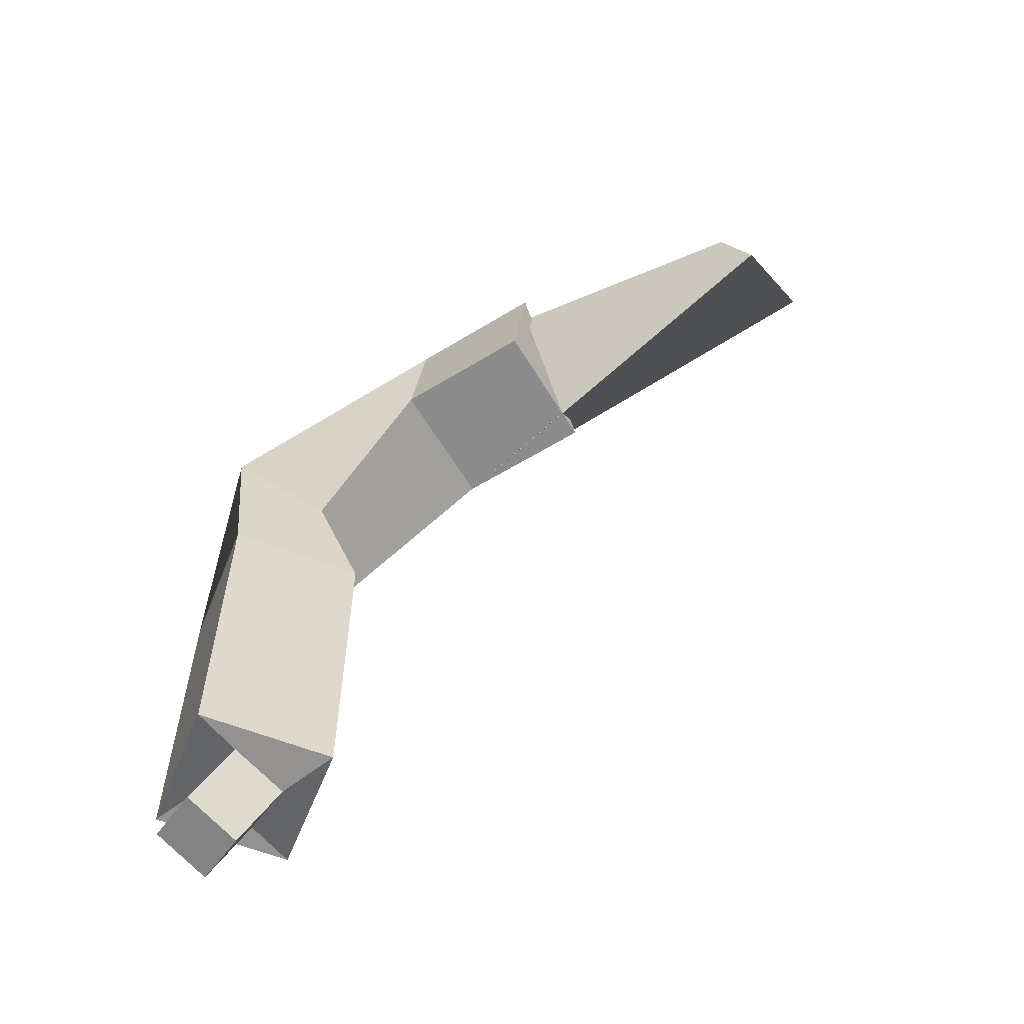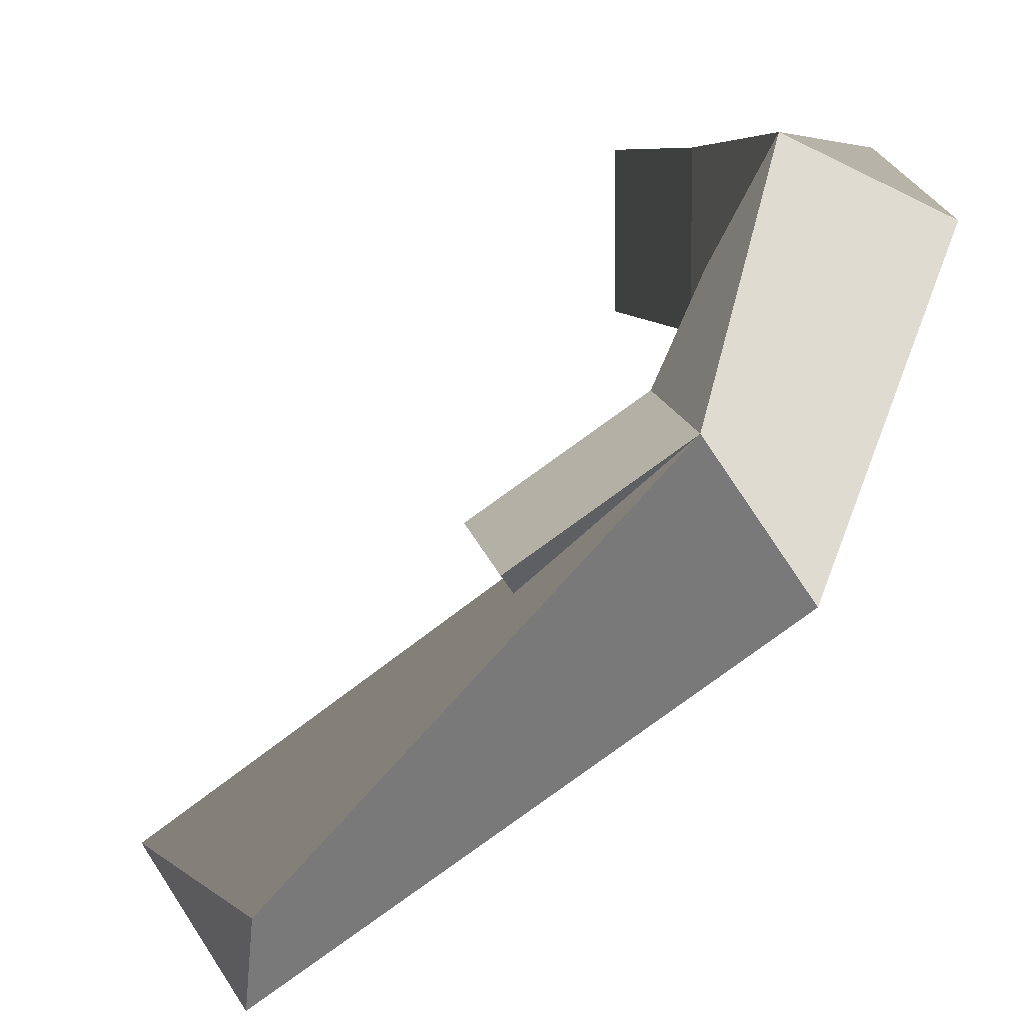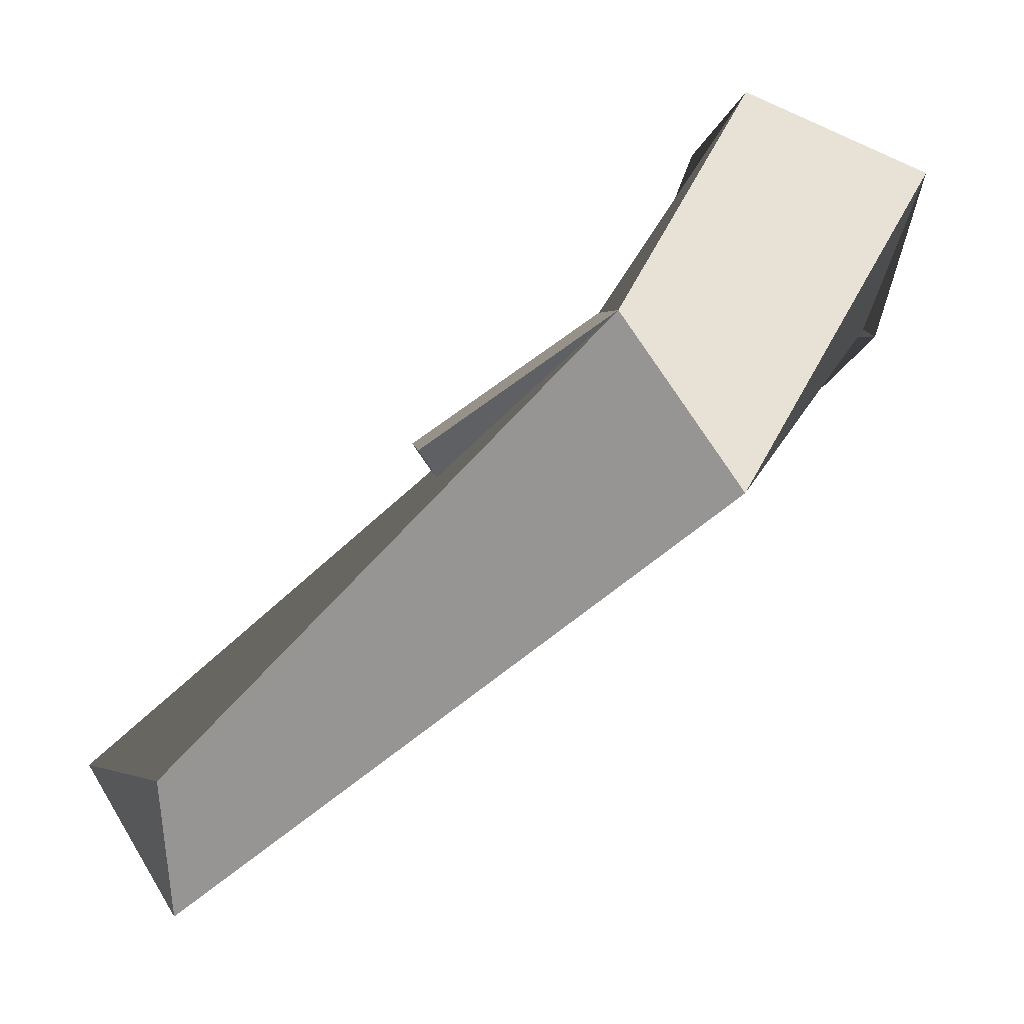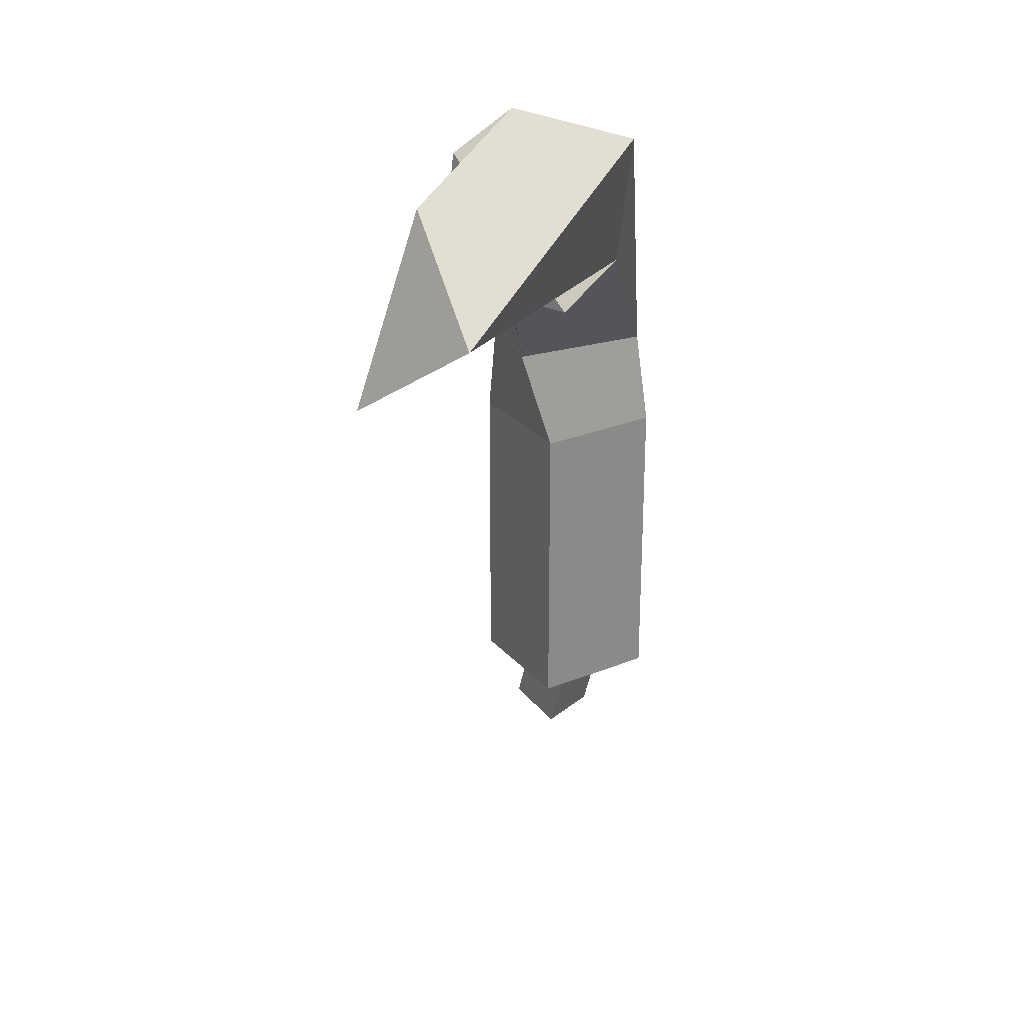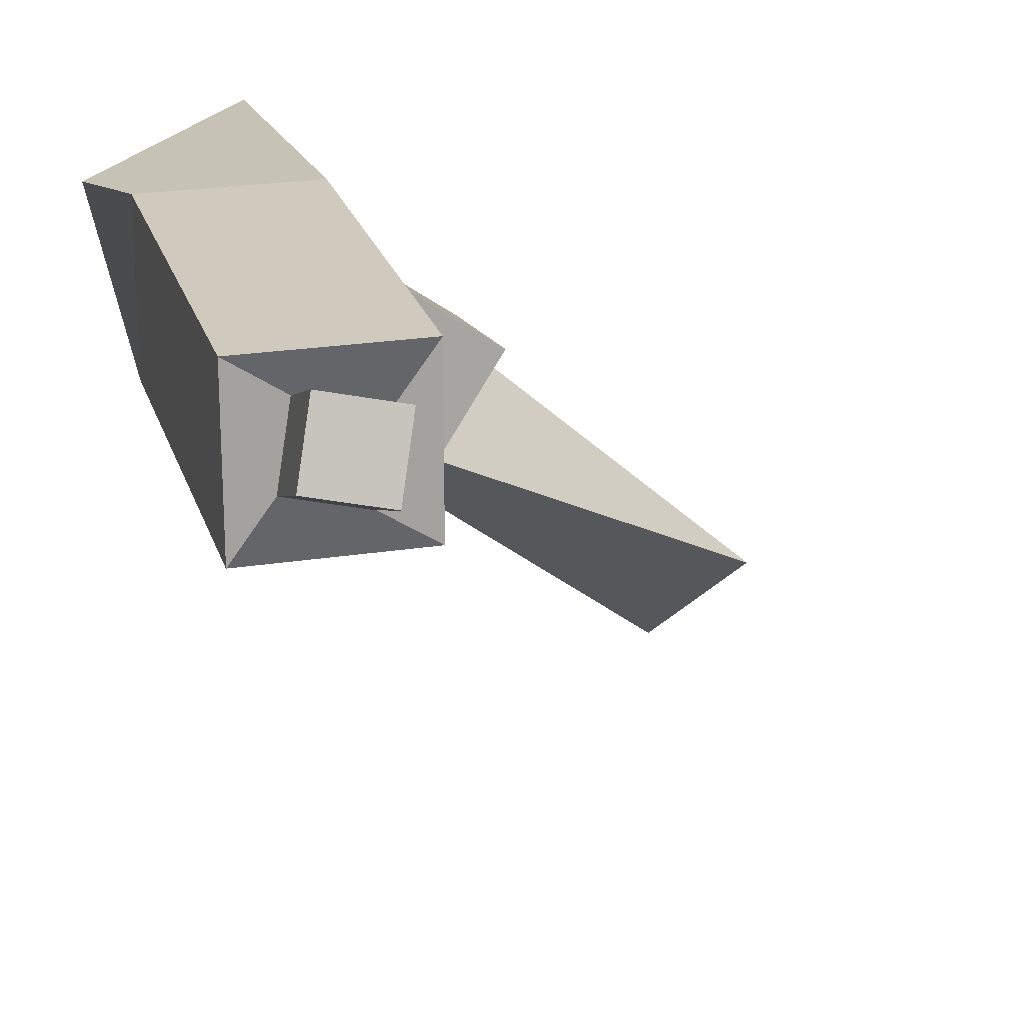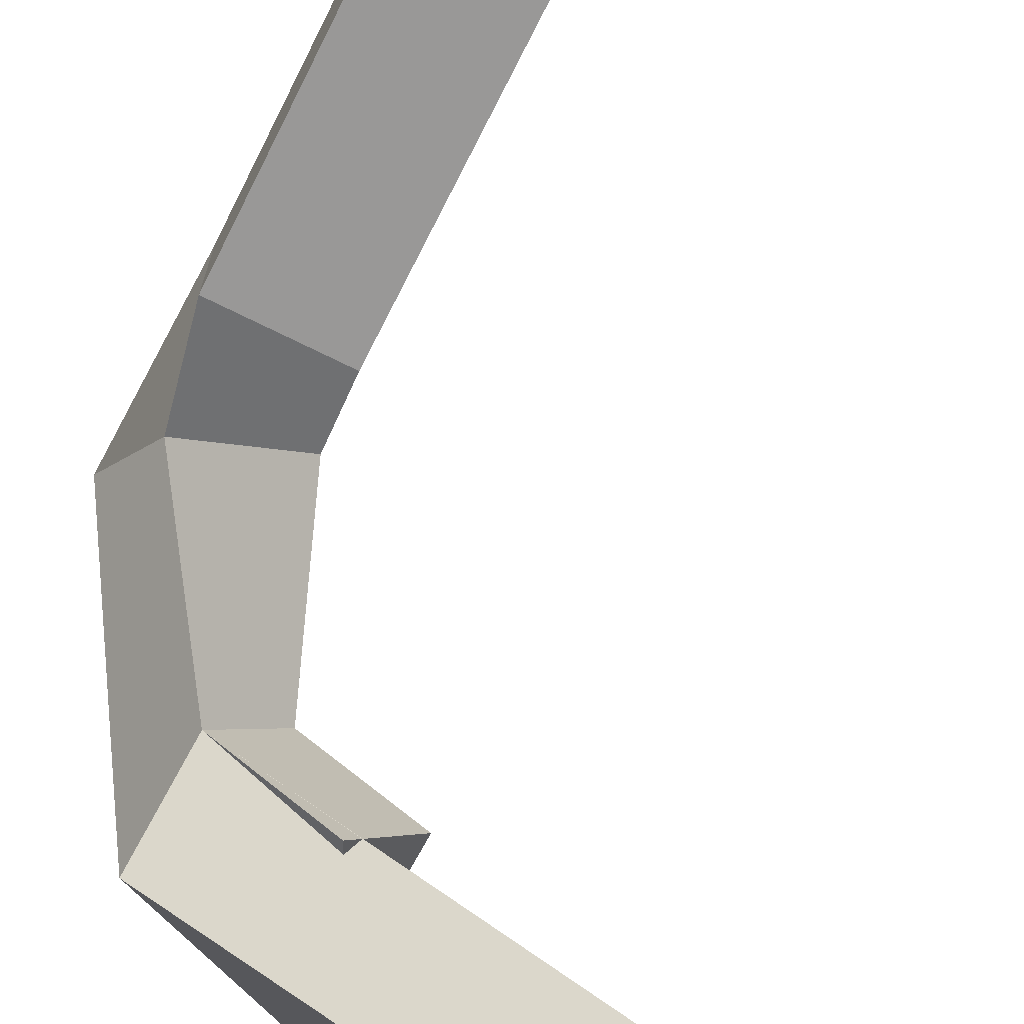
<metadata>
{"format":"obj","ext":"obj","renderer":"f3d","projection":"perspective","resolution":1024,"background":"white","views":[{"elev":-59.9,"azim":68.1,"up":"+Y"},{"elev":6.4,"azim":172.2,"up":"+Z"},{"elev":-4.1,"azim":179.1,"up":"+Z"},{"elev":27.4,"azim":148.1,"up":"+Y"},{"elev":22.9,"azim":-15.1,"up":"+Z"},{"elev":-68.7,"azim":-26.8,"up":"+Z"}]}
</metadata>
<code>
o Cube
v 1 1 -1
v 1 -1 -1
v 1 1 1
v 1 -1 1
v -1 1 -1
v -1 -1 -1
v -1 1 1
v -1 -1 1
v 0.652 3.716 1.139
v -1.121 4.011 0.2623
v 1.121 2.369 -0.2623
v -0.652 2.664 -1.139
v 2.126 7.204 -1.565
v 0.9773 6.953 -3.183
v 2.213 5.222 -1.319
v 1.065 4.97 -2.937
v 3.996 5.144 -2.572
v 3.908 7.127 -2.819
v 2.847 4.893 -4.19
v 6.166 7.565 -5.749
v 6.151 6.011 -7.007
v 7.078 4.89 -5.634
v -0.5421 -4.031 -0.3145
v -0.329 -3.708 0.4956
v 0.329 -4.151 -0.4956
v 0.5421 -3.828 0.3145
v -1 -3.93 -1
v -1 -3.93 1
v 1 -3.93 -1
v 1 -3.93 1
v -0.6084 -5.292 0.2054
v -0.3953 -4.969 1.016
v 0.2626 -5.412 0.02436
v 0.4758 -5.089 0.8345
f 1 5 12 11
f 4 3 7 8
f 8 7 5 6
f 6 2 29 27
f 2 1 3 4
f 6 5 1 2
f 10 9 13 14
f 7 3 9 10
f 5 7 10 12
f 3 1 11 9
f 16 13 18 19
f 11 12 16 15
f 9 11 15 13
f 12 10 14 16
f 13 16 22 20
f 19 18 17
f 15 16 19 17
f 13 15 17 18
f 22 21 20
f 16 14 21 22
f 14 13 20 21
f 26 24 32 34
f 4 8 28 30
f 8 6 27 28
f 2 4 30 29
f 23 24 28 27
f 25 23 27 29
f 24 26 30 28
f 26 25 29 30
f 31 33 34 32
f 24 23 31 32
f 25 26 34 33
f 23 25 33 31

</code>
